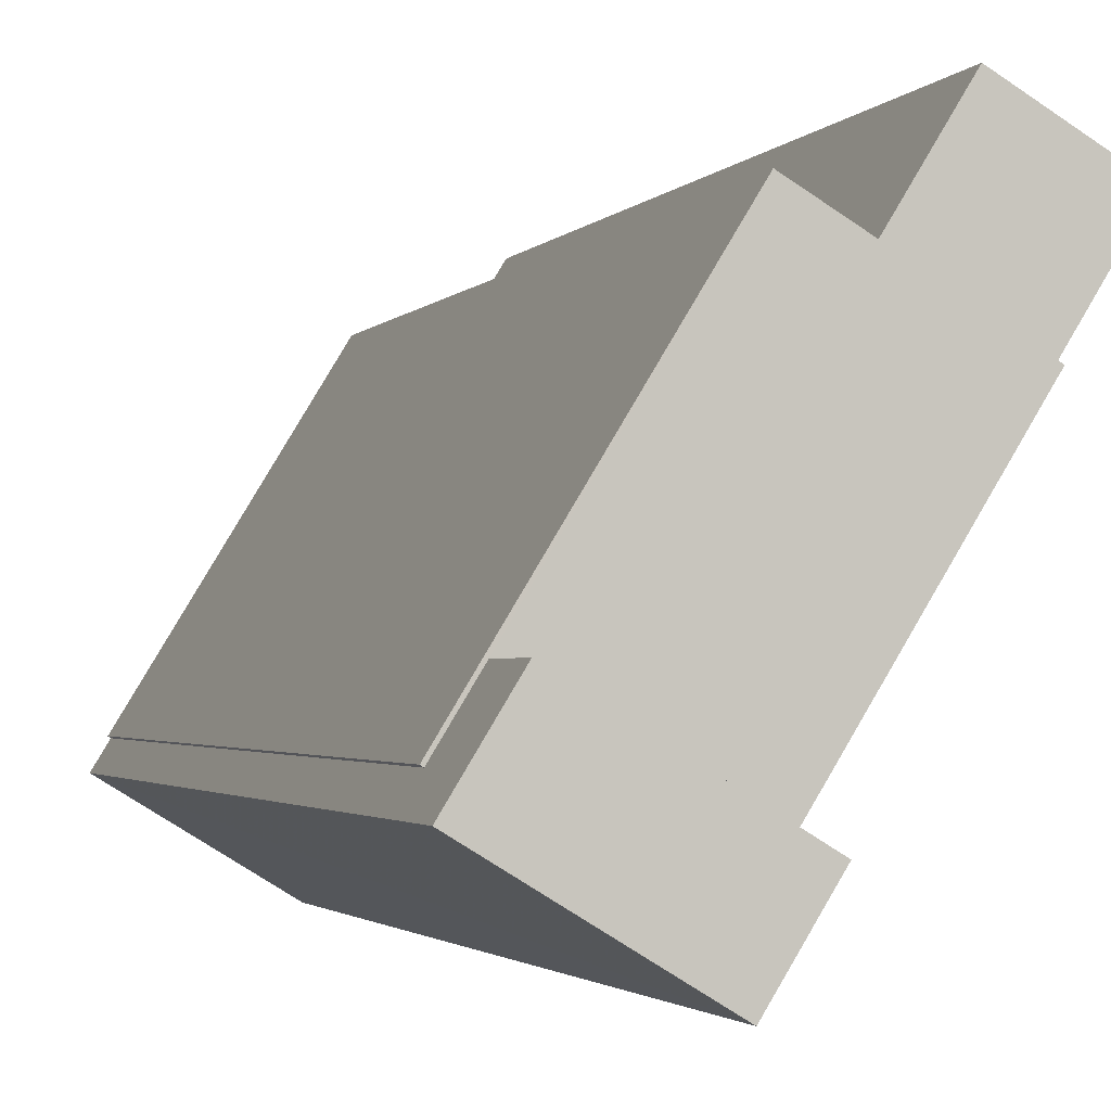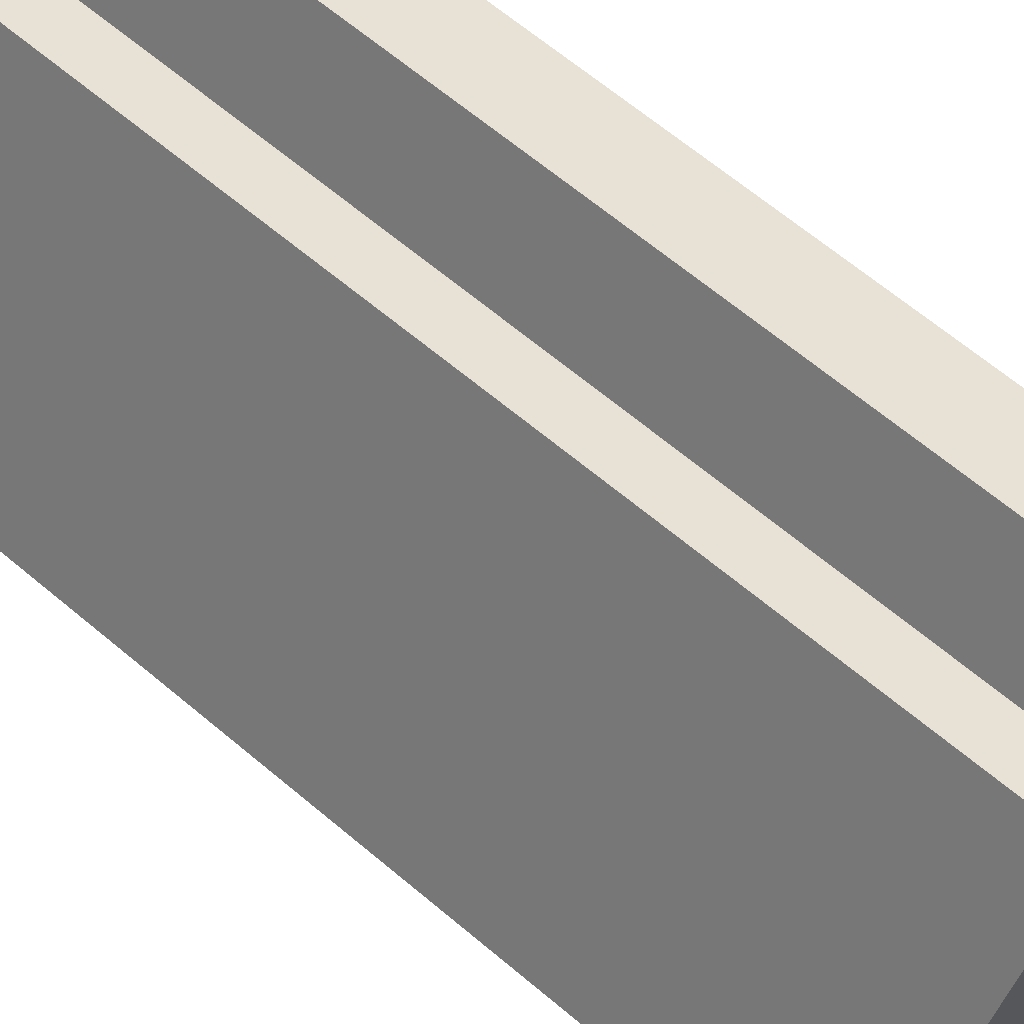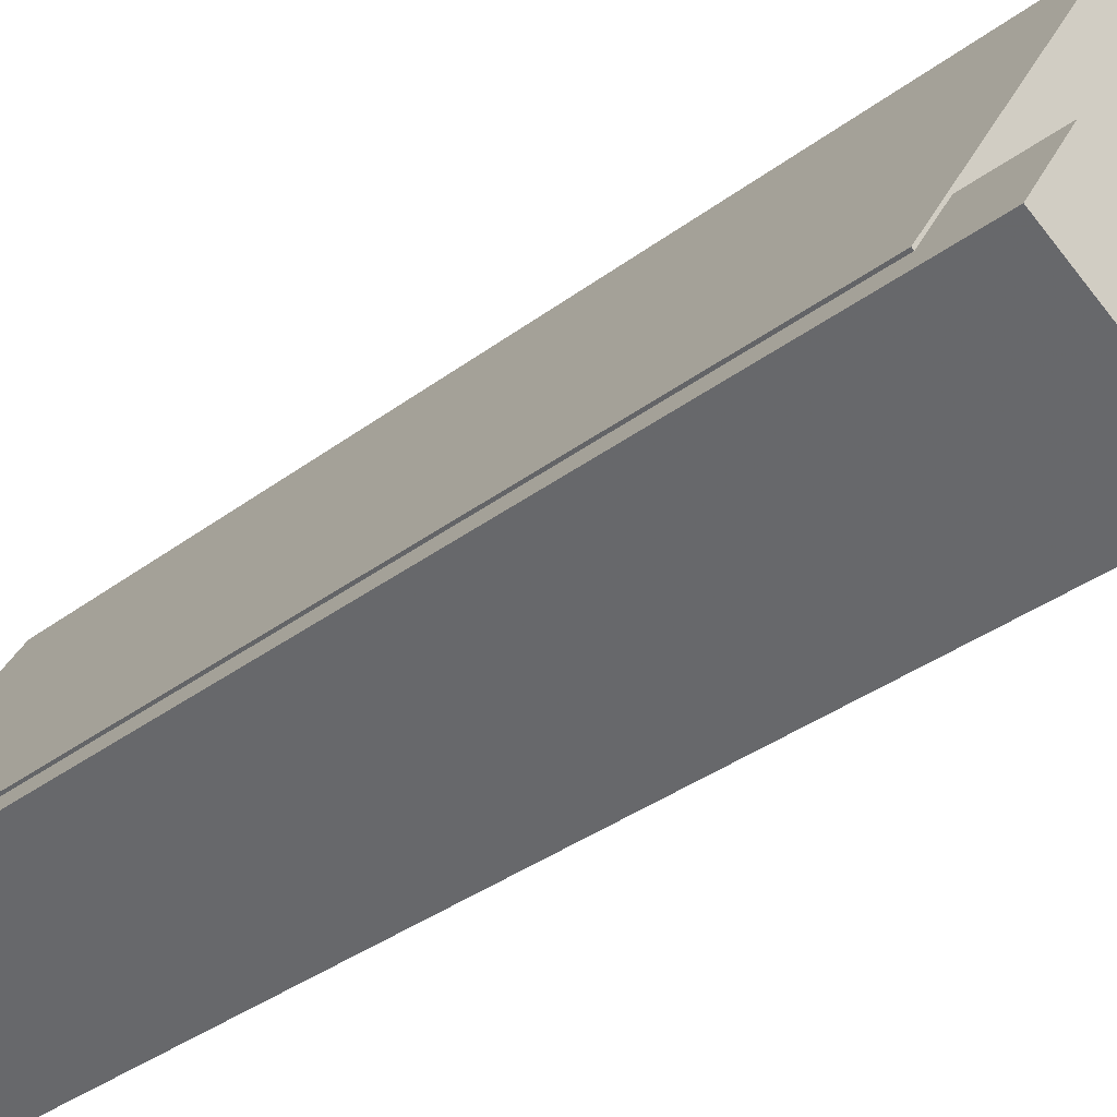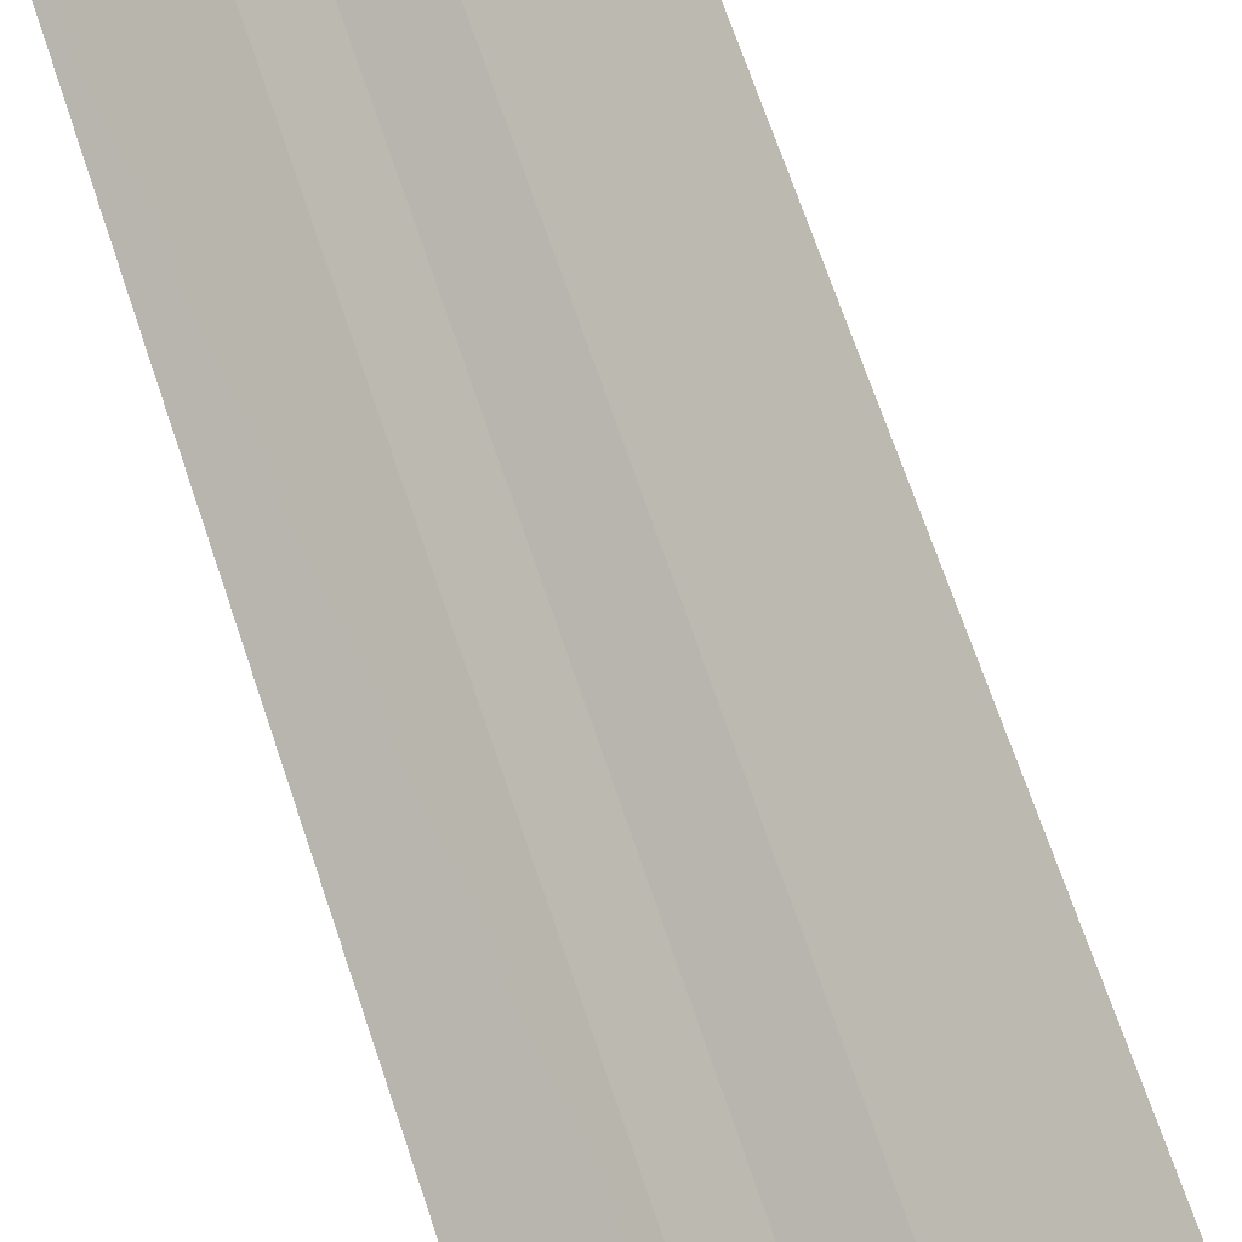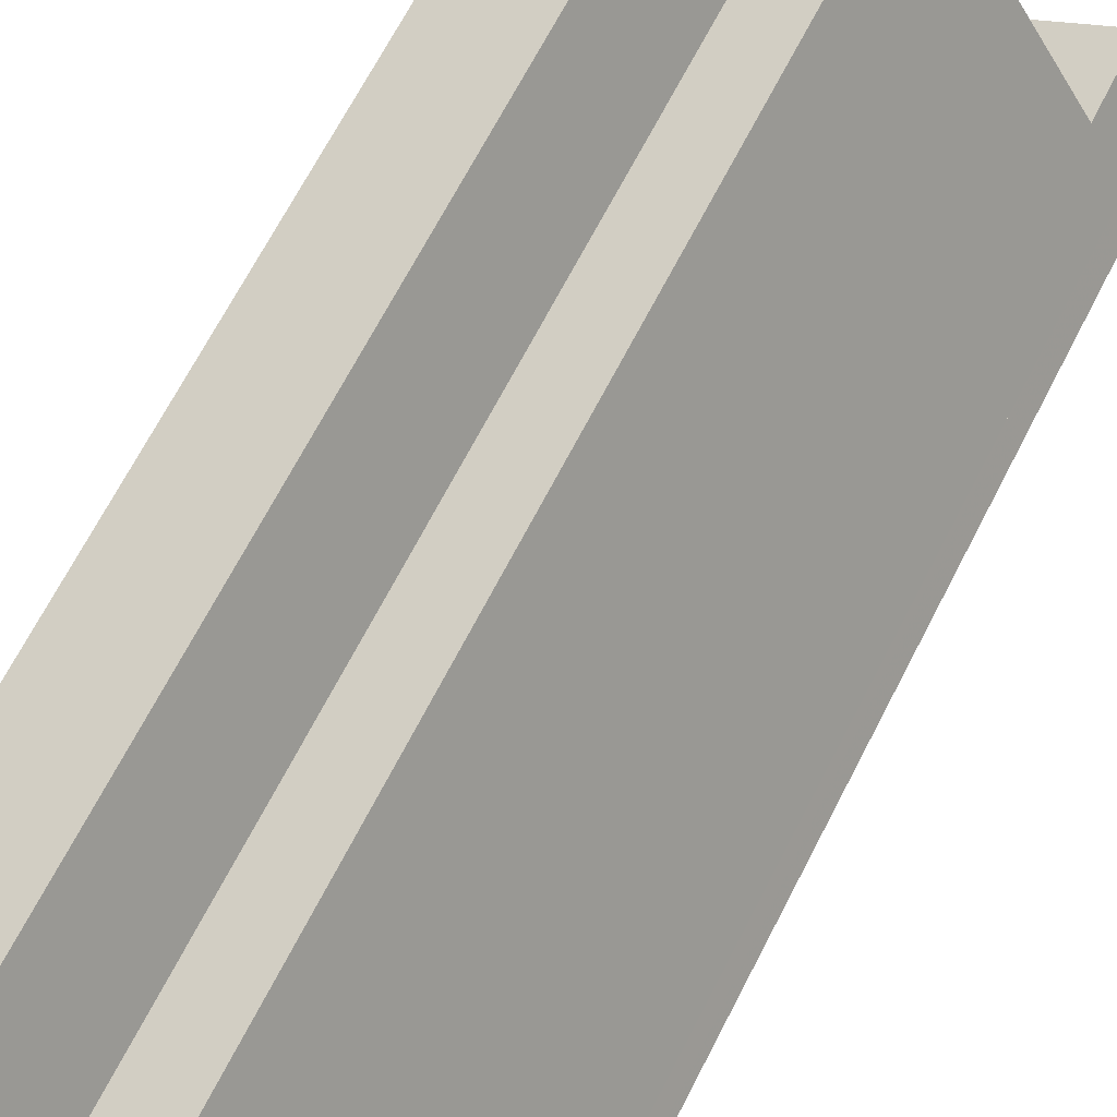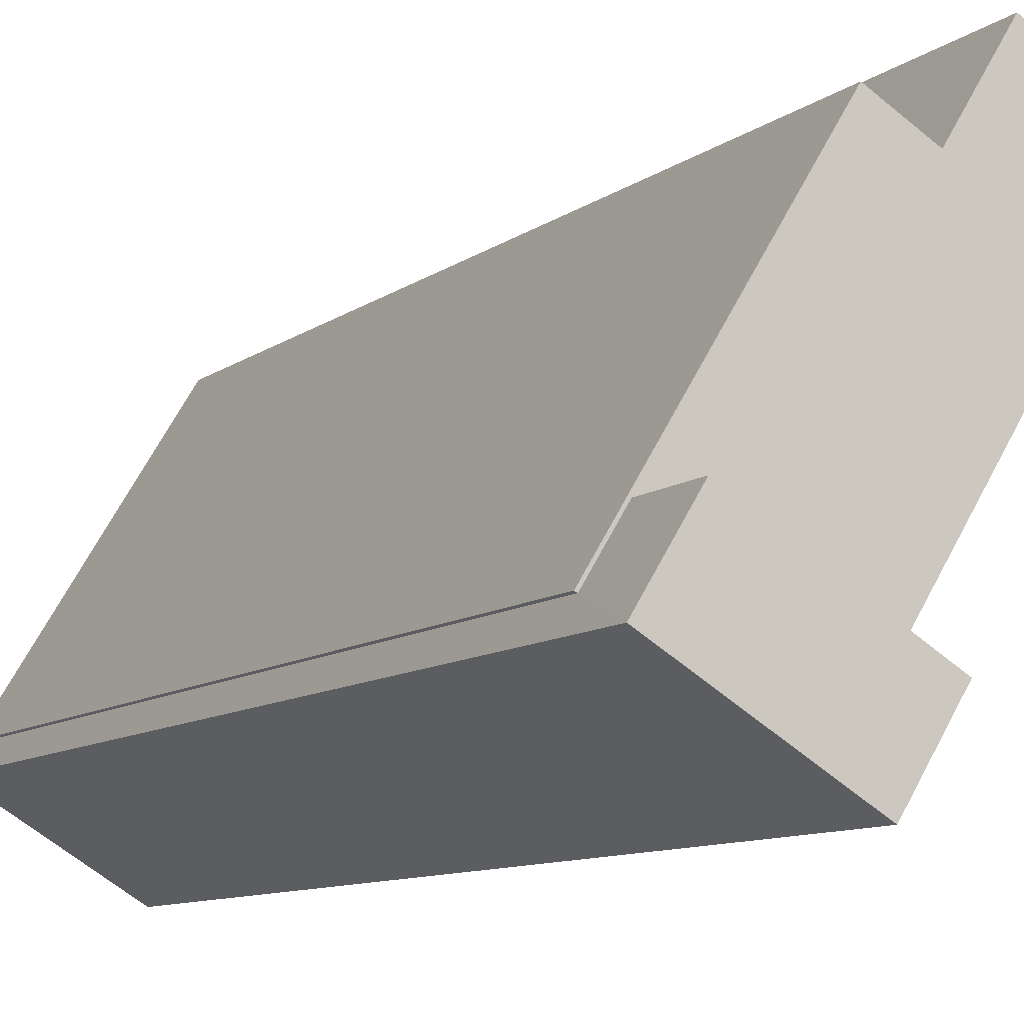
<metadata>
{"format":"obj","ext":"obj","renderer":"f3d","projection":"perspective","resolution":1024,"background":"white","views":[{"elev":-1.8,"azim":-15.1,"up":"+Y"},{"elev":65.3,"azim":-49.7,"up":"+Y"},{"elev":-32.9,"azim":-43.3,"up":"+Y"},{"elev":69.6,"azim":161.4,"up":"+Y"},{"elev":67.1,"azim":-152.9,"up":"+Y"},{"elev":-8.7,"azim":-26.5,"up":"+Y"}]}
</metadata>
<code>
v -9093 -3.737e+04 29.66
v -9094 -3.737e+04 29.66
v -9093 -3.737e+04 29.66
v -9099 -3.737e+04 29.67
v -9098 -3.737e+04 29.67
v -9087 -3.736e+04 29.66
v -9089 -3.736e+04 29.66
v -9089 -3.736e+04 29.66
v -9091 -3.736e+04 29.66
v -9090 -3.736e+04 29.66
v -9093 -3.736e+04 29.66
v -9098 -3.737e+04 29.67
v -9097 -3.737e+04 60.57
v -9099 -3.737e+04 60.57
v -9094 -3.737e+04 60.56
v -9093 -3.737e+04 60.56
v -9098 -3.737e+04 58.21
v -9097 -3.737e+04 58.21
v -9093 -3.736e+04 58.21
v -9089 -3.736e+04 58.2
v -9098 -3.737e+04 58.21
v -9093 -3.737e+04 58.2
v -9089 -3.736e+04 57.69
v -9089 -3.736e+04 57.69
v -9089 -3.736e+04 57.69
v -9091 -3.736e+04 57.69
v -9090 -3.736e+04 57.69
v -9087 -3.736e+04 57.69
f 1 2 3
f 2 4 5
f 6 7 8
f 6 9 10
f 11 5 12
f 9 8 3
f 9 5 11
f 3 2 5
f 9 6 8
f 9 3 5
f 13 14 15
f 16 13 15
f 17 18 19
f 19 18 20
f 17 21 18
f 20 18 22
f 23 24 25
f 26 25 27
f 27 25 28
f 25 24 28
f 15 14 4
f 2 15 4
f 13 21 14
f 14 21 4
f 13 18 21
f 4 21 5
f 18 13 22
f 3 22 1
f 1 22 16
f 22 13 16
f 16 2 1
f 16 15 2
f 21 17 12
f 5 21 12
f 12 19 11
f 12 17 19
f 20 26 19
f 19 26 11
f 20 25 26
f 11 26 9
f 25 20 23
f 8 23 3
f 3 23 22
f 23 20 22
f 9 27 10
f 9 26 27
f 28 6 10
f 27 28 10
f 28 24 7
f 6 28 7
f 8 7 24
f 23 8 24

</code>
